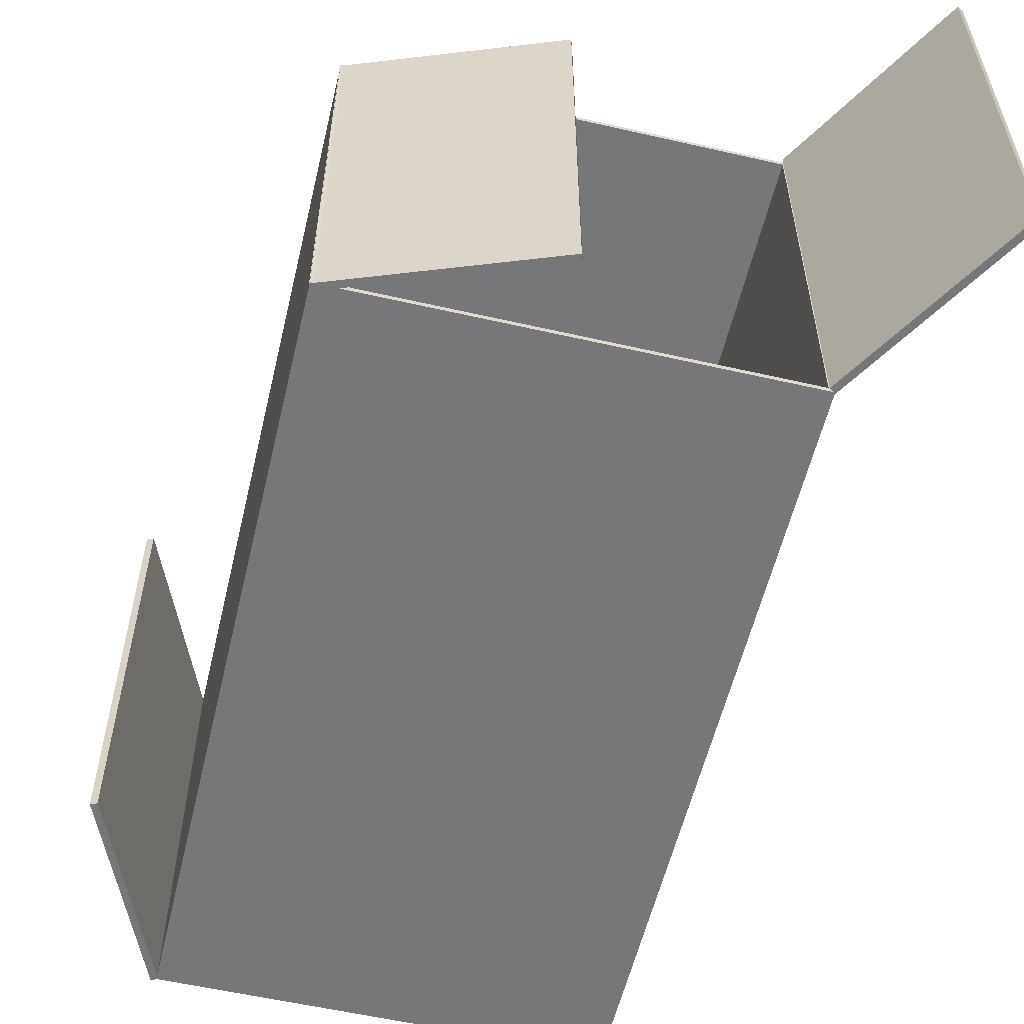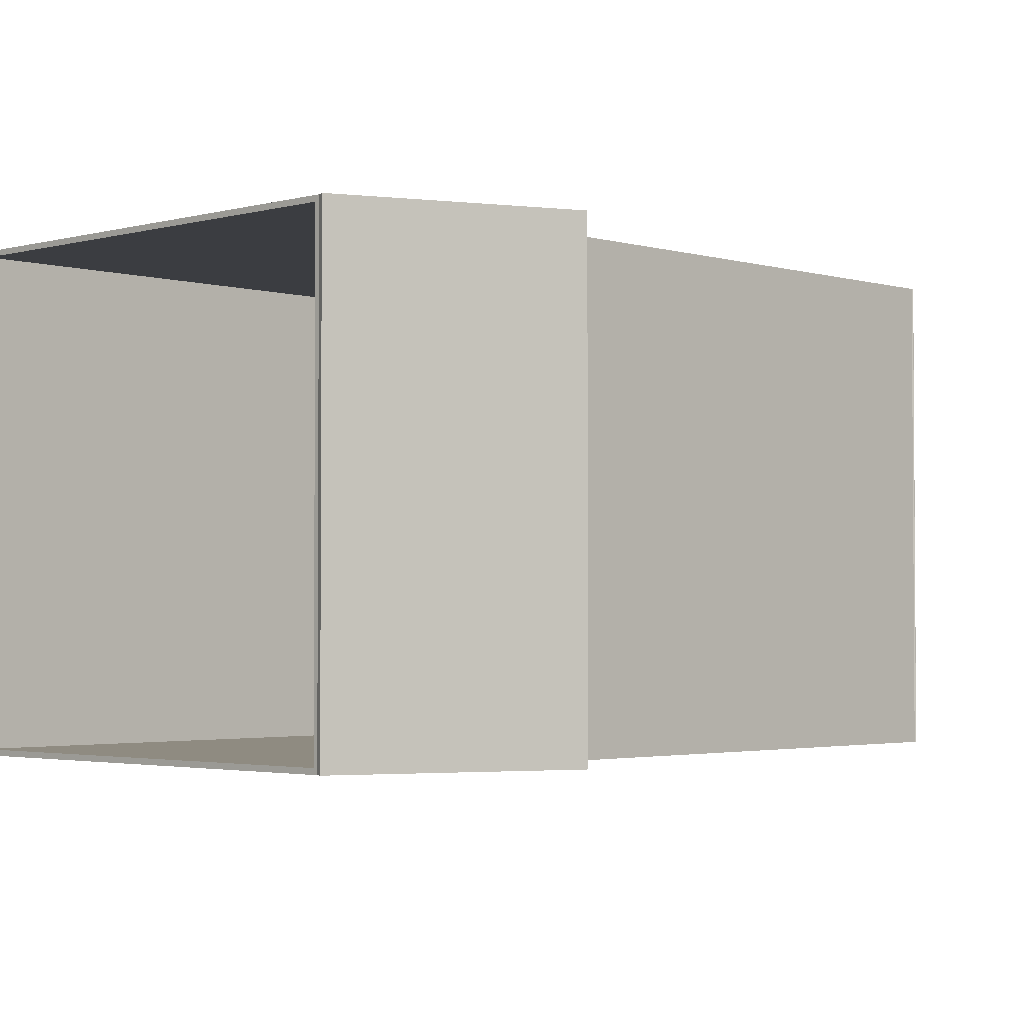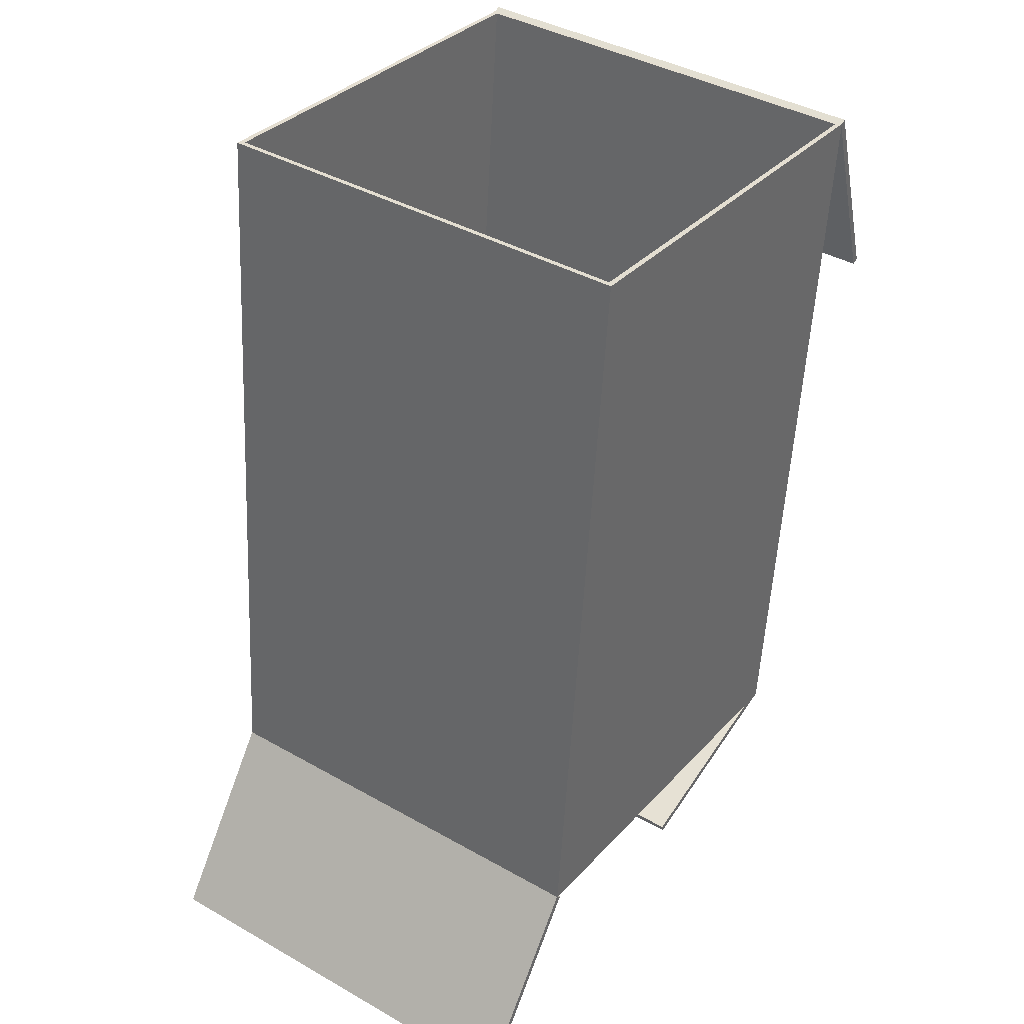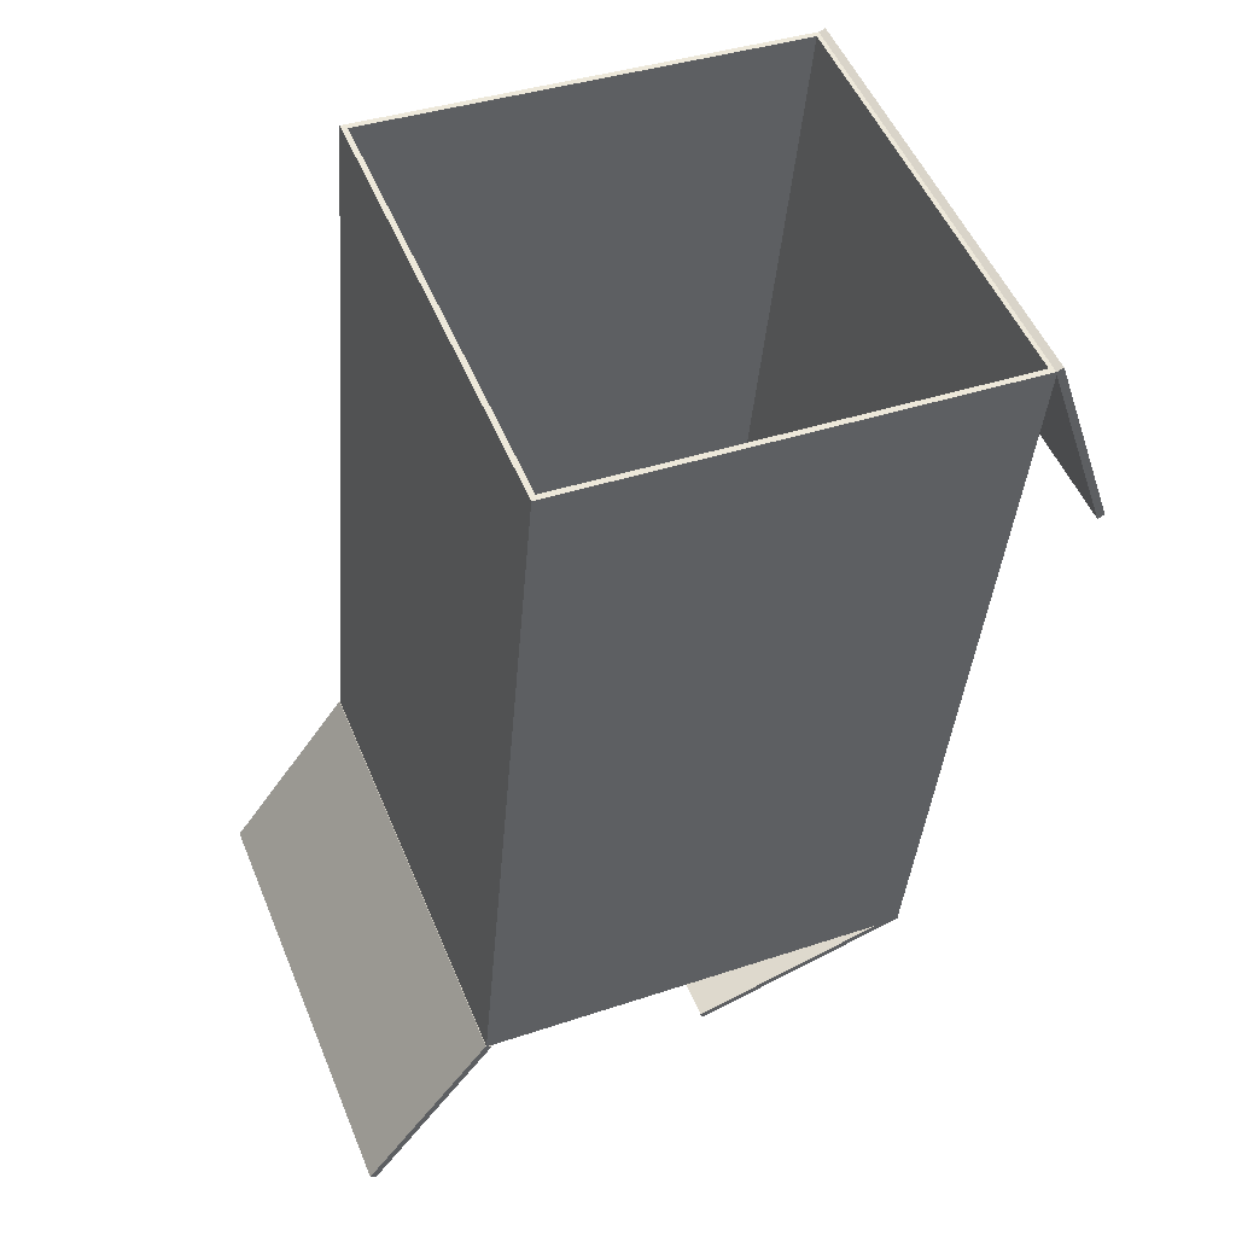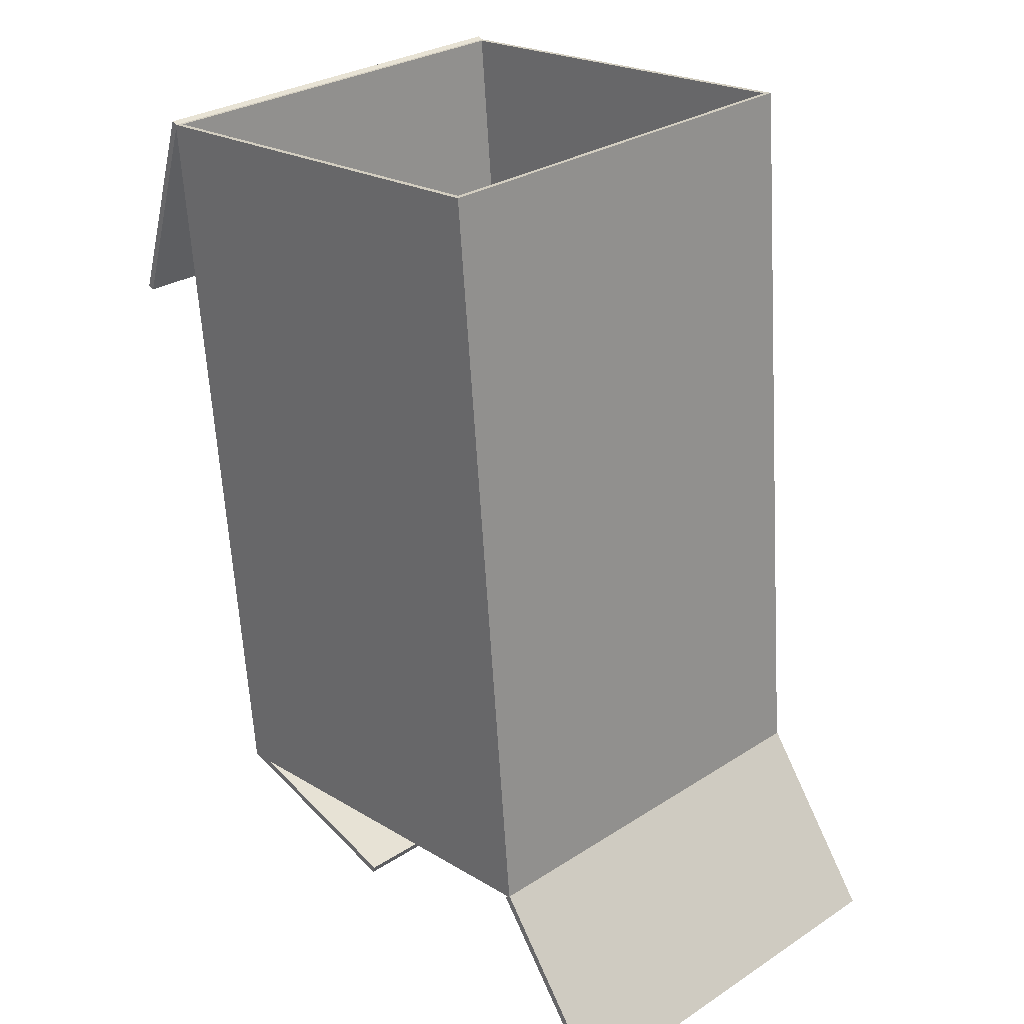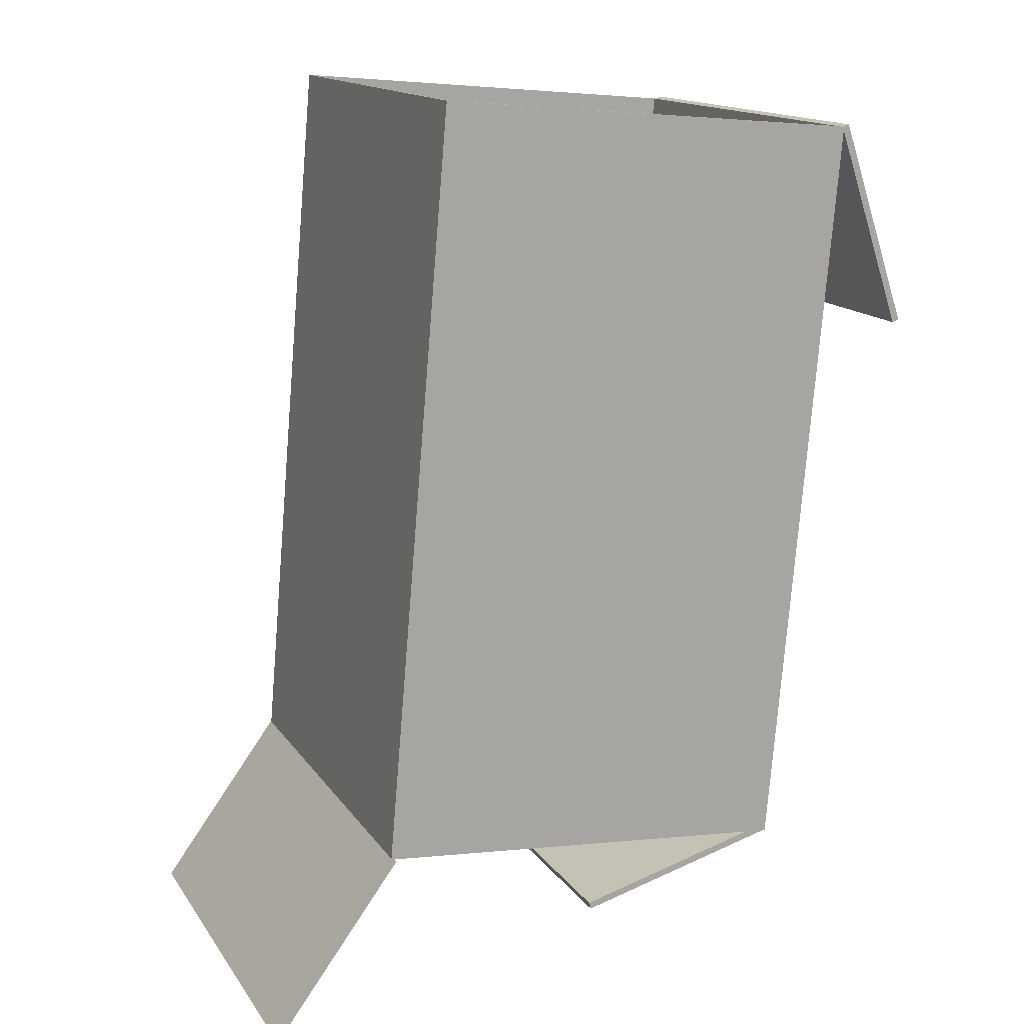
<metadata>
{"format":"obj","ext":"obj","renderer":"f3d","projection":"perspective","resolution":1024,"background":"white","views":[{"elev":-57.2,"azim":-8.4,"up":"+Z"},{"elev":-2.5,"azim":-131.0,"up":"+Z"},{"elev":39.7,"azim":125.2,"up":"+Y"},{"elev":52.0,"azim":157.8,"up":"+Y"},{"elev":29.0,"azim":46.2,"up":"+Y"},{"elev":14.8,"azim":157.6,"up":"+Y"}]}
</metadata>
<code>
g barge_konteyner04
v -10.33 -4.282 16.31
v -7.798 1.23 16.31
v -10.79 0.9689 16.31
v -7.339 -4.021 16.31
v -10.33 -4.282 19.31
v -7.798 1.23 19.31
v -7.339 -4.021 19.31
v -10.79 0.9689 19.31
v -7.339 -4.021 16.31
v -7.798 1.23 19.31
v -7.798 1.23 16.31
v -7.339 -4.021 19.31
v -10.79 0.9689 16.31
v -10.33 -4.282 19.31
v -10.33 -4.282 16.31
v -10.79 0.9689 19.31
v -7.834 1.227 16.35
v -10.29 -4.279 16.35
v -10.75 0.972 16.35
v -7.374 -4.024 16.35
v -7.834 1.227 19.28
v -10.29 -4.279 19.28
v -7.374 -4.024 19.28
v -10.75 0.972 19.28
v -7.834 1.227 19.28
v -7.374 -4.024 16.35
v -7.834 1.227 16.35
v -7.374 -4.024 19.28
v -10.29 -4.279 19.28
v -10.75 0.972 16.35
v -10.29 -4.279 16.35
v -10.75 0.972 19.28
v -7.798 1.23 16.31
v -10.75 0.972 16.35
v -10.79 0.9689 16.31
v -7.834 1.227 16.35
v -10.33 -4.282 16.31
v -7.374 -4.024 16.35
v -7.339 -4.021 16.31
v -10.29 -4.279 16.35
v -7.339 -4.021 19.31
v -10.29 -4.279 19.28
v -10.33 -4.282 19.31
v -7.374 -4.024 19.28
v -10.79 0.9689 19.31
v -7.834 1.227 19.28
v -7.798 1.23 19.31
v -10.75 0.972 19.28
v -7.798 1.23 19.31
v -7.834 1.227 16.35
v -7.798 1.23 16.31
v -7.834 1.227 19.28
v -7.339 -4.021 16.31
v -7.374 -4.024 19.28
v -7.339 -4.021 19.31
v -7.374 -4.024 16.35
v -10.33 -4.282 19.31
v -10.29 -4.279 16.35
v -10.33 -4.282 16.31
v -10.29 -4.279 19.28
v -10.79 0.9689 16.31
v -10.75 0.972 19.28
v -10.79 0.9689 19.31
v -10.75 0.972 16.35
v -10.78 0.9685 16.31
v -11.26 -0.4526 19.31
v -10.78 0.9685 19.31
v -11.26 -0.4526 16.31
v -11.3 -0.4366 19.31
v -10.82 0.9845 16.31
v -10.82 0.9845 19.31
v -11.3 -0.4366 16.31
v -10.78 0.9685 19.31
v -10.82 0.9845 16.31
v -10.78 0.9685 16.31
v -10.82 0.9845 19.31
v -11.26 -0.4526 19.31
v -10.82 0.9845 19.31
v -10.78 0.9685 19.31
v -11.3 -0.4366 19.31
v -11.26 -0.4526 16.31
v -11.3 -0.4366 19.31
v -11.26 -0.4526 19.31
v -11.3 -0.4366 16.31
v -10.78 0.9685 16.31
v -11.3 -0.4366 16.31
v -11.26 -0.4526 16.31
v -10.82 0.9845 16.31
v -7.336 -4.012 16.31
v -6.447 -5.221 19.31
v -7.336 -4.012 19.31
v -6.447 -5.221 16.31
v -6.488 -5.25 19.31
v -7.376 -4.042 16.31
v -7.376 -4.042 19.31
v -6.488 -5.25 16.31
v -7.336 -4.012 19.31
v -7.376 -4.042 16.31
v -7.336 -4.012 16.31
v -7.376 -4.042 19.31
v -6.447 -5.221 19.31
v -7.376 -4.042 19.31
v -7.336 -4.012 19.31
v -6.488 -5.25 19.31
v -6.447 -5.221 16.31
v -6.488 -5.25 19.31
v -6.447 -5.221 19.31
v -6.488 -5.25 16.31
v -7.336 -4.012 16.31
v -6.488 -5.25 16.31
v -6.447 -5.221 16.31
v -7.376 -4.042 16.31
v -8.885 -4.672 16.31
v -10.33 -4.275 19.31
v -8.885 -4.672 19.31
v -10.33 -4.275 16.31
v -10.32 -4.226 19.31
v -8.872 -4.623 16.31
v -8.872 -4.623 19.31
v -10.32 -4.226 16.31
v -8.885 -4.672 19.31
v -8.872 -4.623 16.31
v -8.885 -4.672 16.31
v -8.872 -4.623 19.31
v -10.33 -4.275 19.31
v -8.872 -4.623 19.31
v -8.885 -4.672 19.31
v -10.32 -4.226 19.31
v -10.33 -4.275 16.31
v -10.32 -4.226 19.31
v -10.33 -4.275 19.31
v -10.32 -4.226 16.31
v -8.885 -4.672 16.31
v -10.32 -4.226 16.31
v -10.33 -4.275 16.31
v -8.872 -4.623 16.31
g barge_konteyner04_0
f 3 2 1
f 4 1 2
f 7 6 5
f 8 5 6
f 11 10 9
f 12 9 10
f 15 14 13
f 16 13 14
f 19 18 17
f 20 17 18
f 23 22 21
f 24 21 22
f 27 26 25
f 28 25 26
f 31 30 29
f 32 29 30
f 35 34 33
f 36 33 34
f 39 38 37
f 40 37 38
f 43 42 41
f 44 41 42
f 47 46 45
f 48 45 46
f 51 50 49
f 52 49 50
f 55 54 53
f 56 53 54
f 59 58 57
f 60 57 58
f 63 62 61
f 64 61 62
f 67 66 65
f 68 65 66
f 71 70 69
f 72 69 70
f 75 74 73
f 76 73 74
f 79 78 77
f 80 77 78
f 83 82 81
f 84 81 82
f 87 86 85
f 88 85 86
f 91 90 89
f 92 89 90
f 95 94 93
f 96 93 94
f 99 98 97
f 100 97 98
f 103 102 101
f 104 101 102
f 107 106 105
f 108 105 106
f 111 110 109
f 112 109 110
f 115 114 113
f 116 113 114
f 119 118 117
f 120 117 118
f 123 122 121
f 124 121 122
f 127 126 125
f 128 125 126
f 131 130 129
f 132 129 130
f 135 134 133
f 136 133 134

</code>
